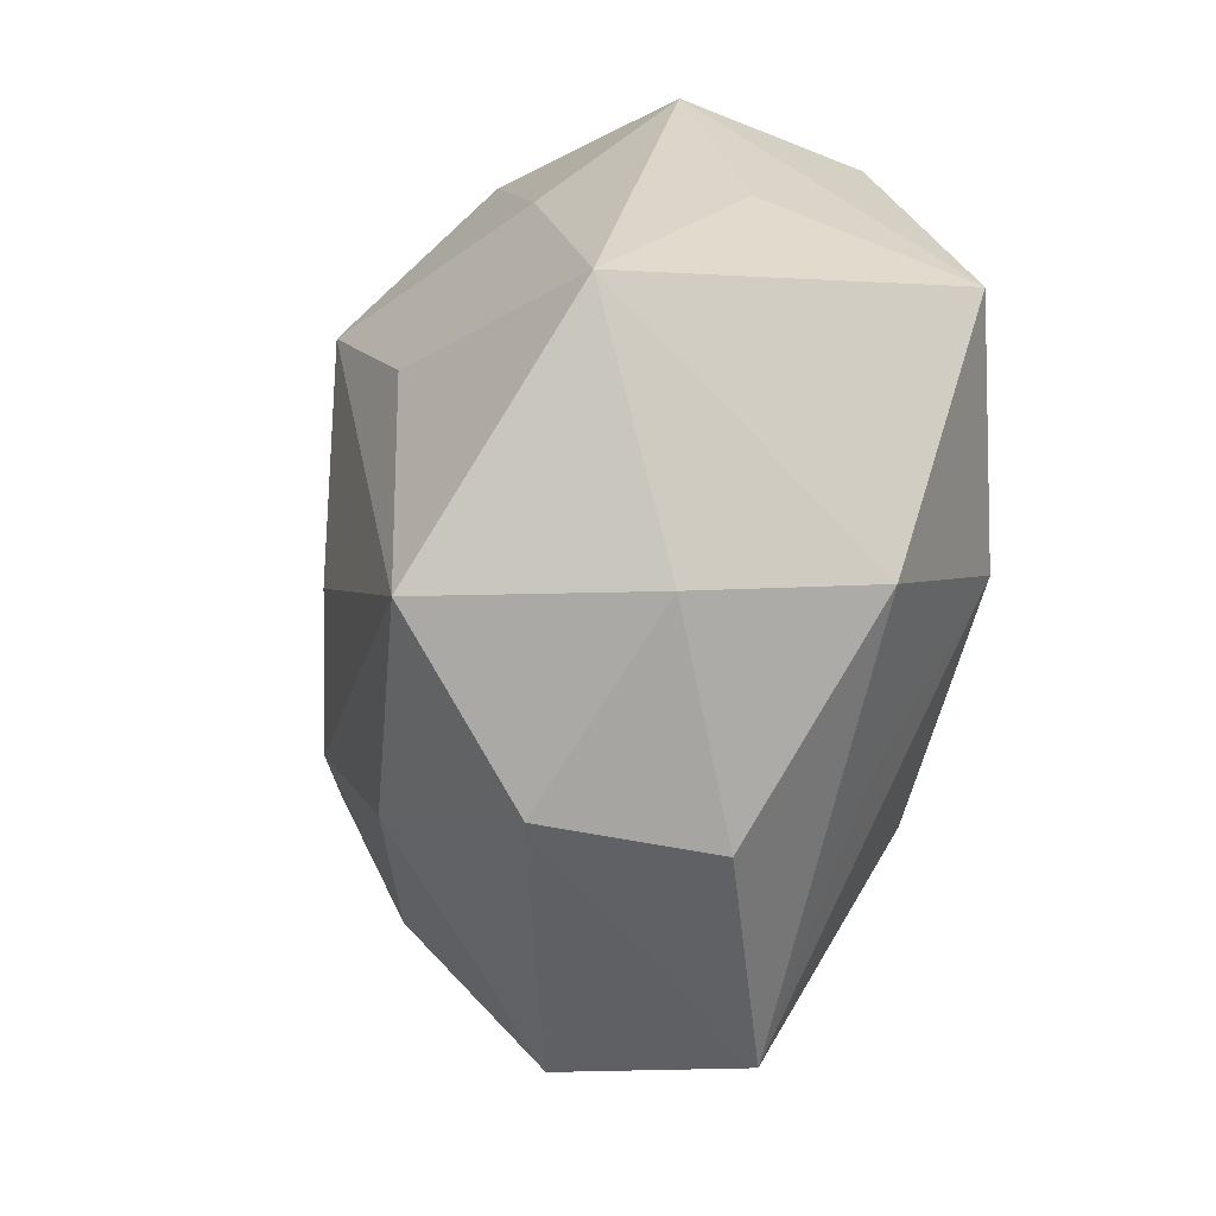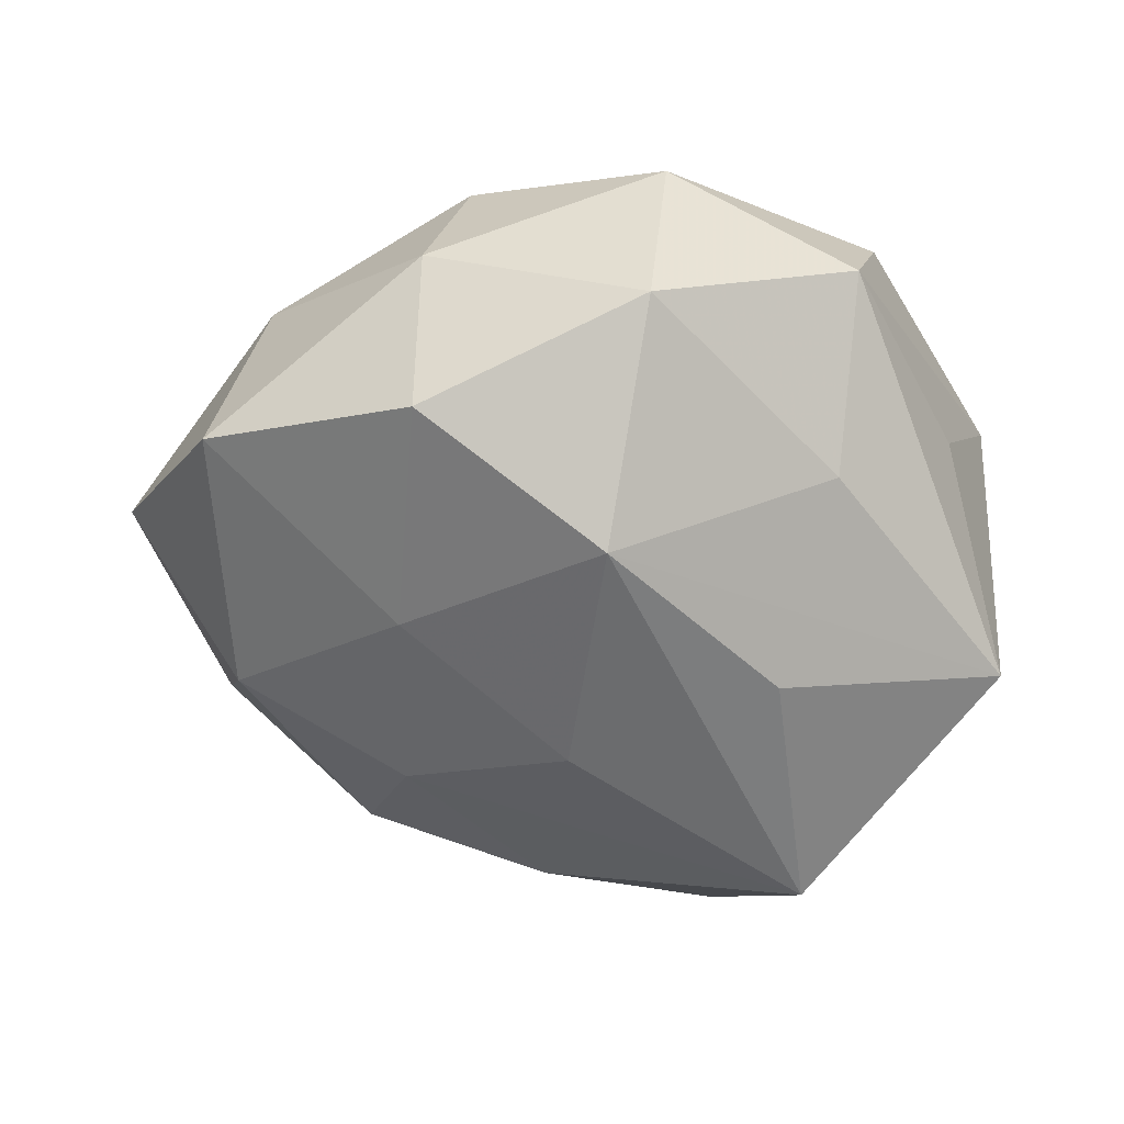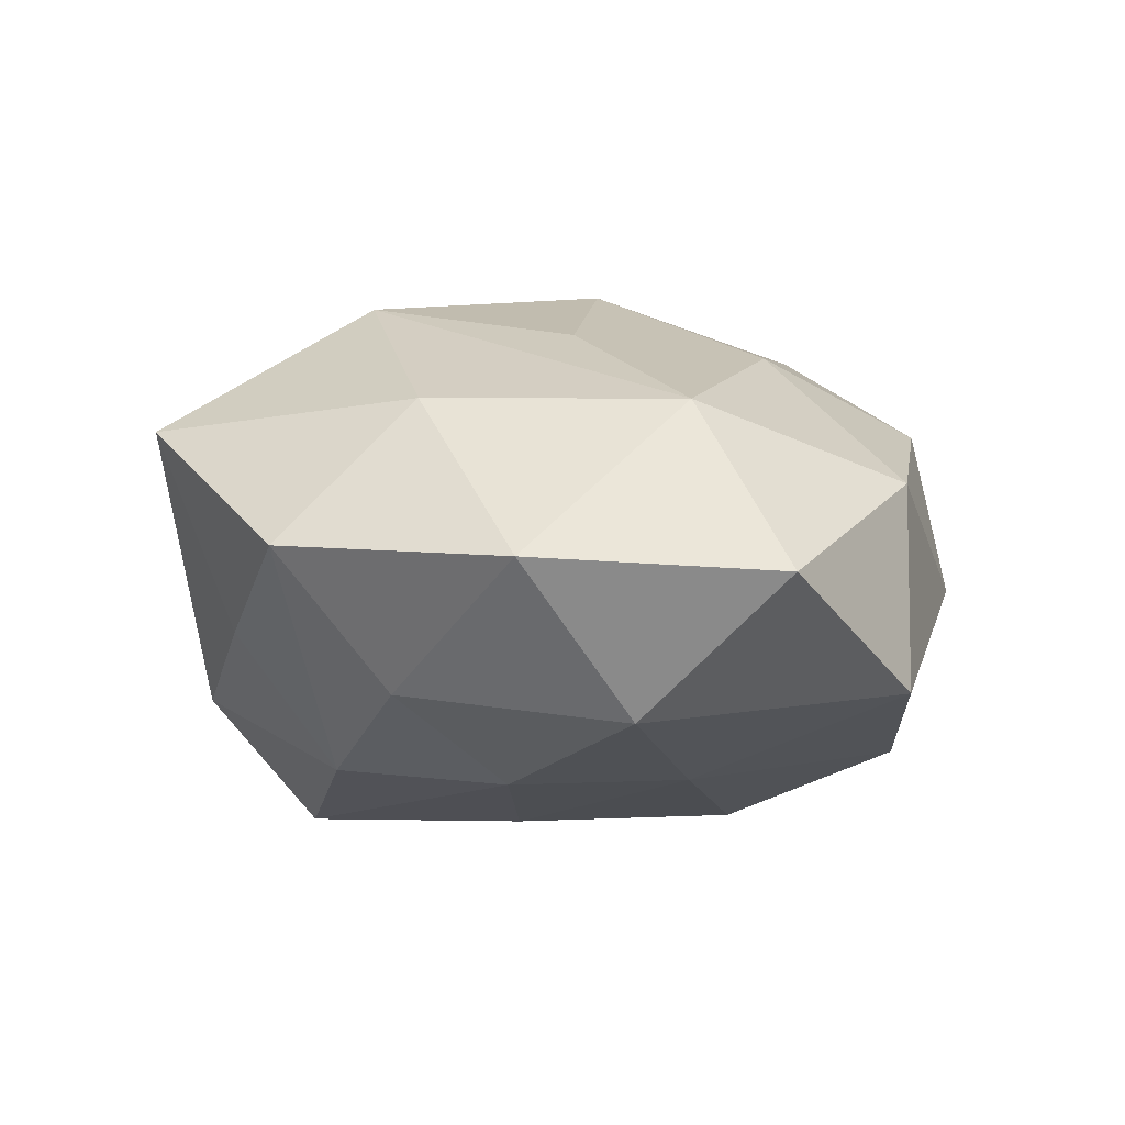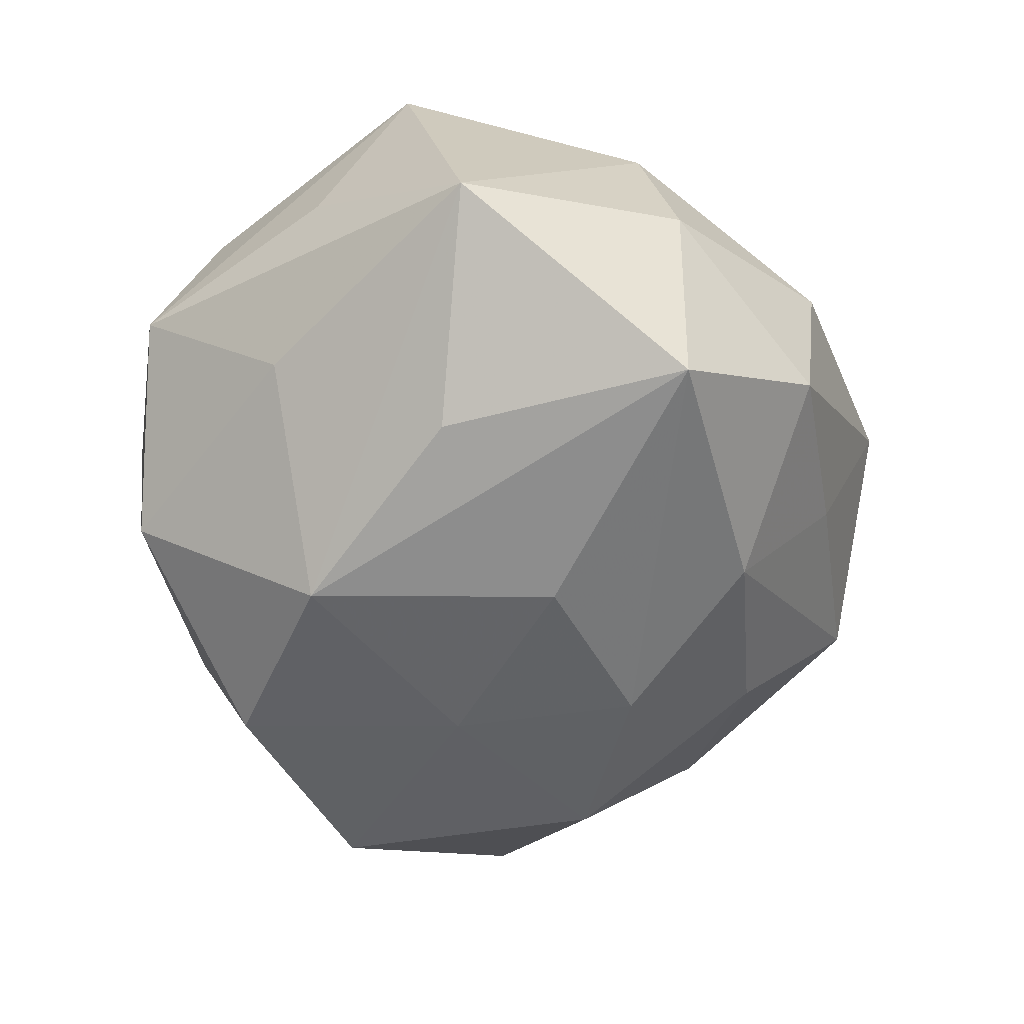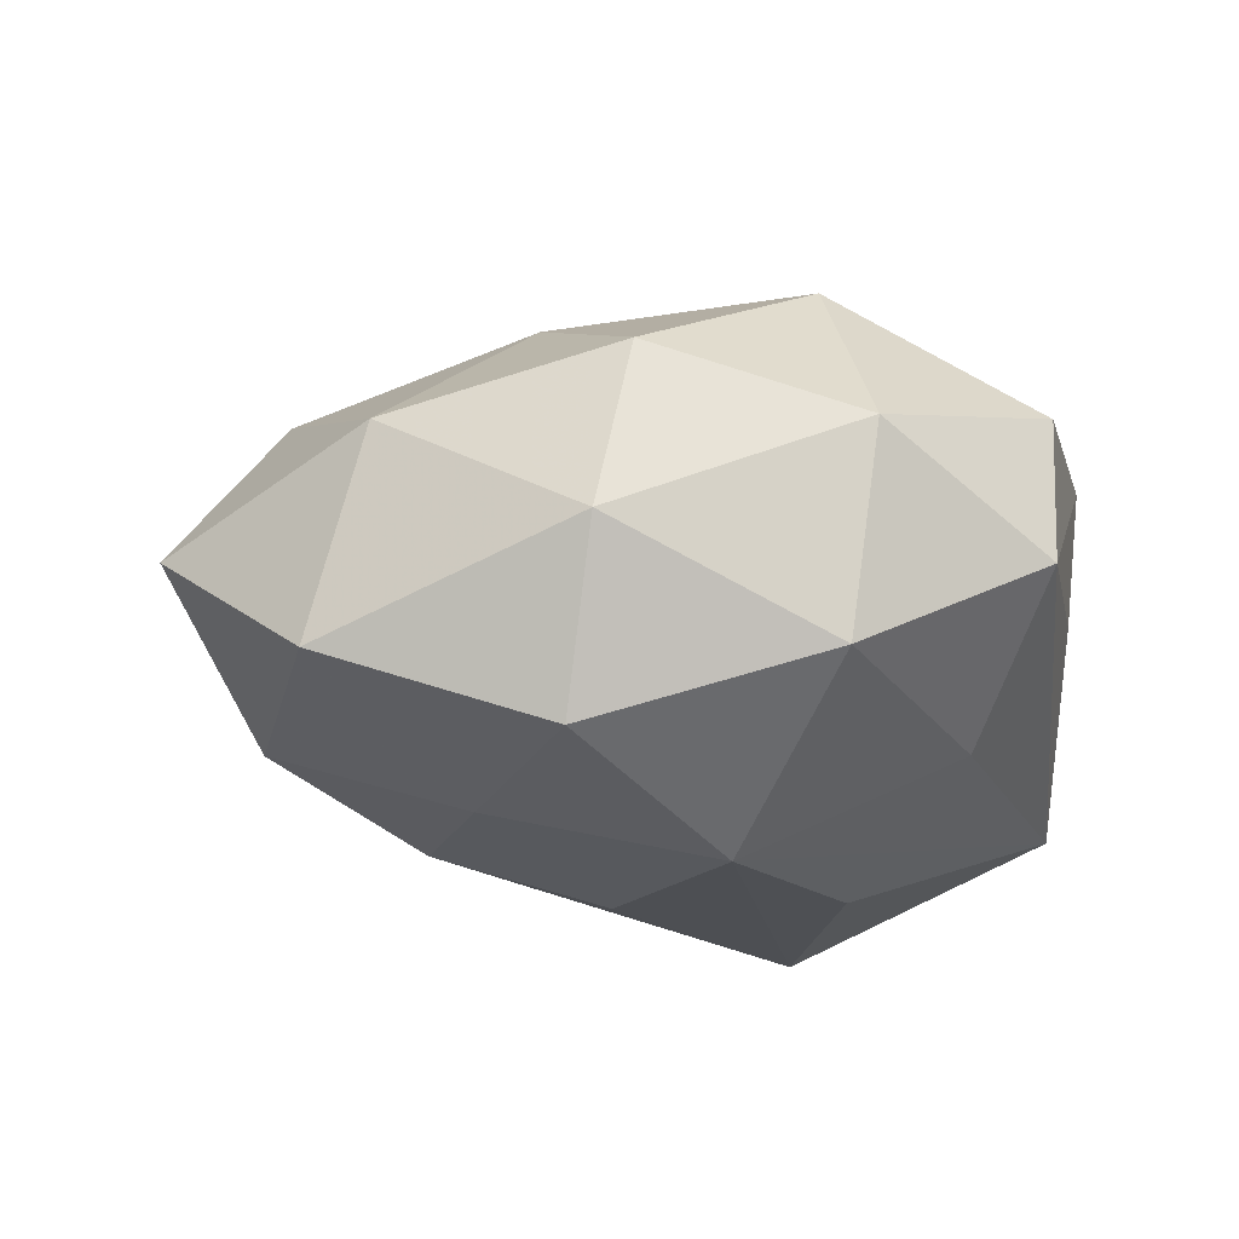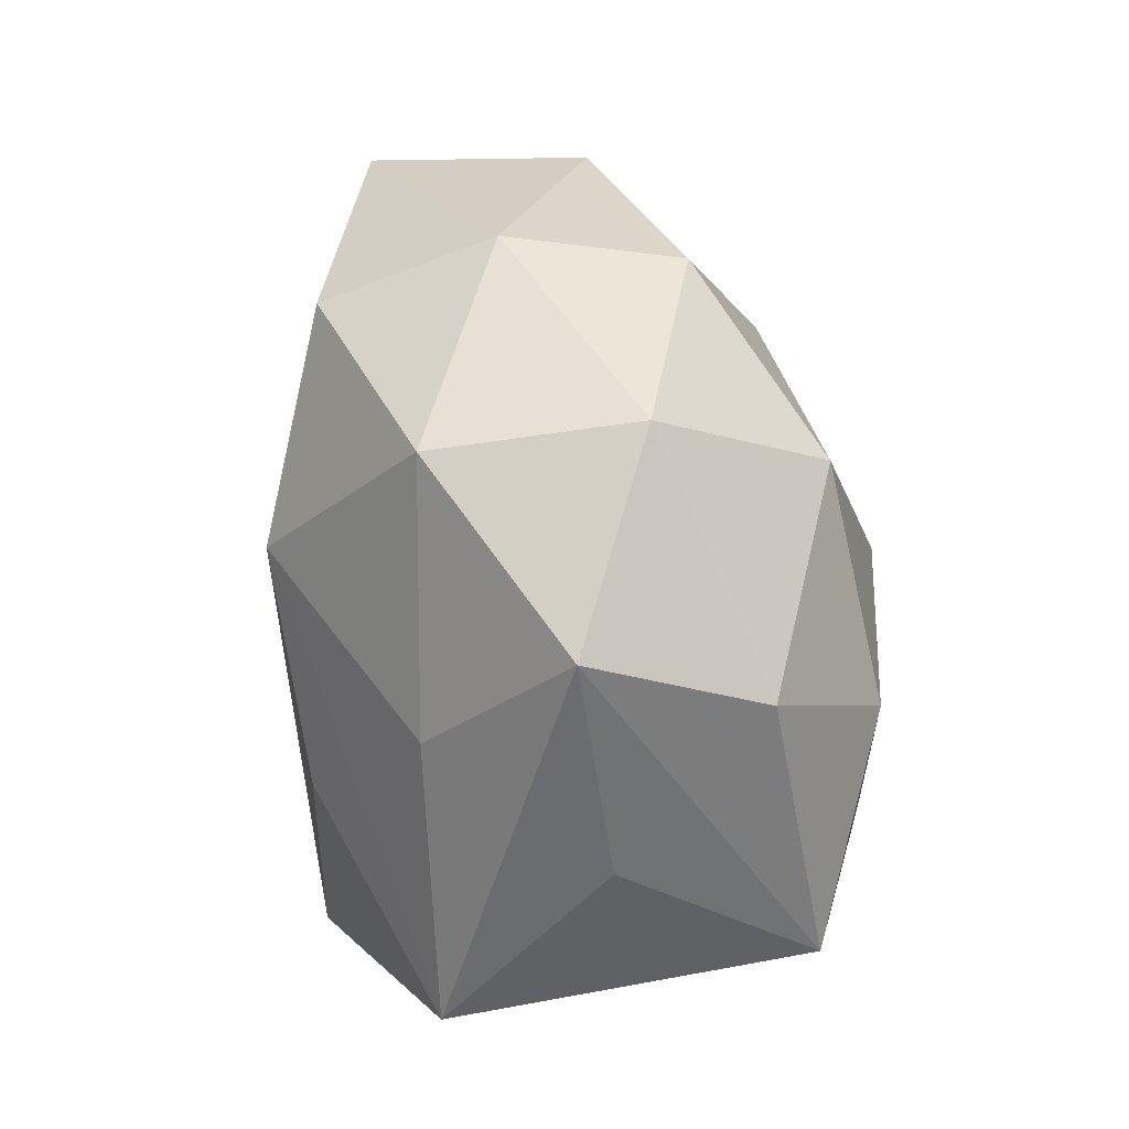
<metadata>
{"format":"obj","ext":"obj","renderer":"f3d","projection":"perspective","resolution":1024,"background":"white","views":[{"elev":-29.9,"azim":-112.3,"up":"+Y"},{"elev":-54.7,"azim":175.5,"up":"+Z"},{"elev":0.2,"azim":66.4,"up":"+Z"},{"elev":-68.5,"azim":-87.2,"up":"+Z"},{"elev":-17.4,"azim":159.3,"up":"+Z"},{"elev":66.6,"azim":-100.1,"up":"+Y"}]}
</metadata>
<code>
v 0.001508 0.02202 -0.03151
v -0.01906 0.005006 -0.03101
v -0.02711 -0.009086 0.02828
v 0.00362 -0.043 -0.007509
v 0.02156 -0.01627 -0.0246
v 0.04454 -0.02495 0.001292
v 0.04192 -0.009933 -0.01662
v -0.002997 0.005981 0.03364
v 0.004224 -0.03082 -0.02379
v 0.02327 0.04063 -0.003018
v 0.01834 0.03873 0.01579
v -0.03905 0.0203 -0.002239
v -0.001341 0.04472 -0.01502
v -0.0458 0.001454 -0.02152
v 0.04191 -0.003261 0.01829
v -0.02232 -0.04225 0.001844
v 0.05637 0.001765 -0.0002982
v -0.02524 -0.02389 -0.03266
v -0.01903 -0.02992 0.0179
v 0.02055 0.01701 0.02473
v -0.02386 0.02546 -0.01911
v -0.01719 -0.03981 -0.01654
v -0.004115 0.03336 0.02622
v -0.03962 -0.02068 0.01097
v 0.02576 -0.03179 -0.01386
v 0.002237 -0.05191 0.01549
v -0.04751 0.009227 0.0179
v -0.0297 0.03537 0.01514
v 0.02627 -0.04577 0.002459
v 0.0179 -0.006479 0.02693
v -0.03709 -0.02468 -0.009881
v 0.02312 0.0329 -0.02227
v 0.04071 0.02446 0.009456
v -0.003446 0.04779 0.007489
v 0.003323 -0.007239 -0.0309
v 0.0463 0.02157 -0.01385
v -0.02522 0.01736 0.0284
v 0.02549 -0.02852 0.01866
v -0.0008193 -0.02442 0.03083
v -0.02503 0.04279 -0.003545
v 0.02331 0.005708 -0.02469
f 40 34 13
f 32 1 13
f 18 1 35
f 13 1 21
f 21 1 14
f 21 40 13
f 14 40 21
f 18 14 2
f 2 1 18
f 14 1 2
f 4 29 26
f 29 4 9
f 28 40 27
f 34 40 28
f 12 14 27
f 27 40 12
f 12 40 14
f 31 14 18
f 41 35 1
f 1 32 41
f 29 9 25
f 7 17 6
f 6 25 7
f 29 25 6
f 20 33 11
f 14 31 24
f 27 14 24
f 26 19 24
f 22 31 18
f 22 4 26
f 18 9 22
f 22 9 4
f 7 25 5
f 5 25 9
f 5 41 7
f 35 41 5
f 18 35 5
f 5 9 18
f 15 6 17
f 20 8 15
f 15 33 20
f 17 33 15
f 36 33 17
f 36 17 7
f 7 41 36
f 36 41 32
f 20 11 23
f 23 8 20
f 34 28 23
f 23 11 34
f 39 8 3
f 27 24 3
f 3 24 19
f 26 39 3
f 3 19 26
f 26 24 16
f 16 24 31
f 16 22 26
f 31 22 16
f 30 8 39
f 39 15 30
f 30 15 8
f 29 6 38
f 6 15 38
f 26 29 38
f 38 39 26
f 38 15 39
f 10 11 33
f 33 36 10
f 10 36 32
f 10 32 13
f 13 34 10
f 34 11 10
f 8 23 37
f 27 3 37
f 37 3 8
f 37 28 27
f 37 23 28

</code>
